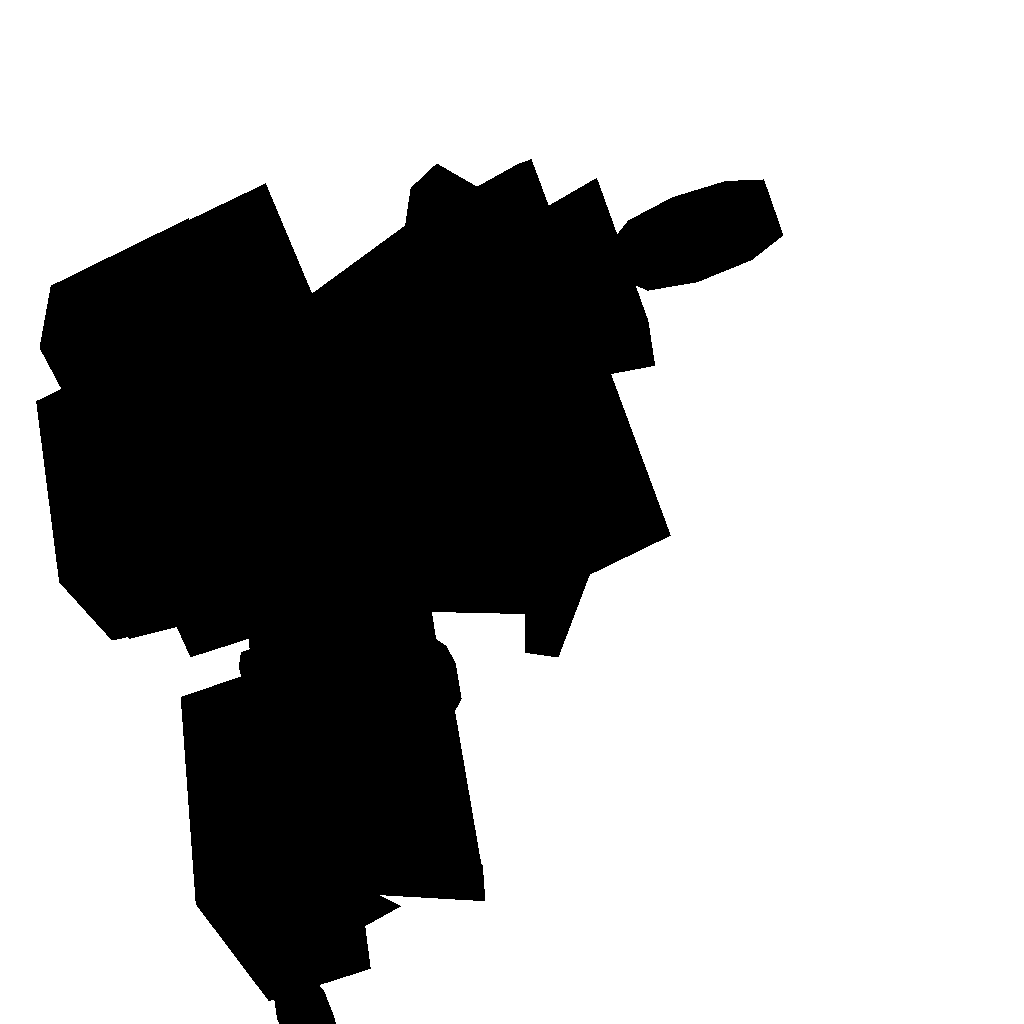
<metadata>
{"format":"obj","ext":"obj","renderer":"f3d","projection":"perspective","resolution":1024,"background":"white","views":[{"elev":-68.5,"azim":110.1,"up":"+Z"}]}
</metadata>
<code>
v 2.29 0.9685 -0.982
v 2.469 0.9685 -0.1109
v 2.384 0.0792 -0.1669
v 2.234 0.0792 -0.8969
v 1.419 0.9685 -0.8029
v 1.598 0.9685 0.0682
v 1.504 0.0792 -0.7469
v 1.654 0.0792 -0.0169
v 1.846 2.033 1.454
v 0.9319 3.066 1.454
v 0.8056 2.757 1.519
v 1.938 2.244 1.454
v -0.3266 2.244 1.454
v 0.6793 3.066 1.454
v -0.2349 2.033 1.454
v 1.453 1.032 1.032
v 0.1567 1.032 1.032
v 0.1567 0.0932 0.9888
v 1.453 0.0932 0.9888
v 1.773 2.263 1.256
v -0.1664 2.263 1.256
v 0.8124 2.974 1.256
v 1.774 2.263 -1.141
v 1.453 1.032 -0.795
v 1.453 0.0932 -0.7523
v 0.3369 3.129 1.017
v 1.373 3.129 1.041
v 1.113 1.315 1.169
v 0.5739 1.313 1.158
v 0.3128 3.129 2.053
v 1.349 3.129 2.077
v 0.5631 1.313 1.691
v 1.095 1.312 1.702
v 0.6692 2.853 0.125
v 0.6793 3.019 -1.282
v -0.3266 2.198 -1.34
v -0.3266 2.198 0.1279
v -0.2349 2.033 0.1279
v -0.2349 2.033 -1.34
v 0.942 2.853 0.125
v 1.938 2.198 0.1279
v 1.938 2.198 -1.34
v 0.9319 3.019 -1.282
v 1.846 2.033 0.1279
v 1.846 2.033 -1.34
v 0.8056 2.757 -1.274
v 1.747 2.221 0.6927
v 1.747 2.221 -0.4629
v 1.953 2.834 0.1149
v 1.84 2.304 -0.4629
v 2.067 2.917 0.1149
v 2.067 2.834 0.1149
v 1.84 2.221 -0.4629
v -0.4307 2.917 0.1149
v -0.2872 2.304 -0.4629
v -0.2872 2.221 -0.4629
v -0.4307 2.834 0.1149
v 1.84 2.304 0.6927
v 1.84 2.221 0.6927
v -0.2872 2.304 0.6927
v -0.2872 2.221 0.6927
v -0.1857 2.221 -0.4629
v -0.3168 2.834 0.1149
v -0.1857 2.221 0.6927
v 0.1567 1.032 -0.795
v 0.1567 0.0932 -0.7523
v -0.1648 2.263 -1.141
v 0.7957 2.974 -1.141
v -1.415 0.5608 -0.8105
v -1.14 0.575 -0.4068
v -1.156 0.0841 -0.4267
v -1.386 0.0721 -0.7649
v -1.817 0.5232 -0.5356
v -1.542 0.5374 -0.1319
v -1.723 0.0406 -0.5346
v -1.493 0.0525 -0.1963
v 1.543 0.3606 -0.9432
v 0.8156 0.3606 -1.942
v 0.8452 0.0774 -1.929
v 1.539 0.0774 -0.9754
v 2.106 0.3606 -1.353
v 1.378 0.3606 -2.352
v 2.076 0.0774 -1.367
v 1.382 0.0774 -2.32
v 1.91 0.8461 -1.142
v 1.424 0.8461 -1.092
v 1.46 0.3576 -1.136
v 1.867 0.3576 -1.177
v 1.861 0.8461 -1.628
v 1.375 0.8461 -1.578
v 1.825 0.3576 -1.585
v 1.418 0.3576 -1.543
v 1.302 0.7476 -1.375
v 1.046 0.7476 -0.7282
v 1.014 0.0516 -0.8014
v 1.229 0.0516 -1.344
v 0.6547 0.7476 -1.632
v 0.3985 0.7476 -0.9844
v 0.6864 0.0516 -1.558
v 0.4717 0.0516 -1.016
v 0.5628 0.5936 2.155
v 0.0778 0.5936 1.886
v 0.1389 0.039 1.868
v 0.5453 0.039 2.094
v 0.8318 0.5936 1.67
v 0.3468 0.5936 1.401
v 0.7707 0.039 1.687
v 0.3643 0.039 1.462
v 2.043 1.093 0.9307
v 2.09 1.093 1.949
v 2.003 0.0737 1.87
v 1.965 0.0737 1.017
v 1.025 1.093 0.9766
v 1.071 1.093 1.995
v 1.111 0.0737 1.055
v 1.15 0.0737 1.909
v 0.5992 0.096 0.9671
v 0.5881 0.096 1.445
v 1.066 0.096 1.456
v 1.077 0.096 0.9782
v -0.2417 0.84 0.8539
v 0.1639 0.9837 0.8476
v 0.1639 0.9837 -0.7453
v -0.2417 0.84 -0.7664
v -0.5762 0.4978 -0.7842
v -0.5762 0.4978 0.8592
v -0.5762 0.7703 0.8592
v -0.5762 0.7703 -0.7842
v -0.5239 0.7509 0.5851
v -0.4478 0.7509 0.5851
v -0.4597 0.0658 0.597
v -0.512 0.0658 0.597
v -0.512 0.0658 0.6493
v -0.4597 0.0658 0.6493
v -0.4478 0.7509 0.6612
v -0.5239 0.7509 0.6612
v -0.5239 0.7509 -0.6434
v -0.4478 0.7509 -0.6434
v -0.4597 0.0658 -0.6316
v -0.512 0.0658 -0.6316
v -0.512 0.0658 -0.5792
v -0.4597 0.0658 -0.5792
v -0.4478 0.7509 -0.5674
v -0.5239 0.7509 -0.5674
v -0.9129 0.6295 -0.5523
v -1.537 0.6295 -1.891
v -1.534 0.0112 -1.897
v -0.9064 0.0112 -0.5518
v -0.5851 0.6295 -2.336
v 0.0394 0.6295 -0.9964
v 0.0356 0.0112 -0.9911
v -0.5917 0.0112 -2.336
v -0.5851 1.421 -0.6695
v -0.2967 1.515 -0.8039
v -0.9486 1.515 -2.202
v -1.237 1.421 -2.067
v -0.0082 1.398 -0.9385
v -0.6601 1.398 -2.337
v 0.1704 1.114 -1.022
v -0.4815 1.114 -2.42
v 0.1709 0.7718 -1.022
v -0.4811 0.7718 -2.42
v -0.0071 0.5023 -0.939
v -0.659 0.5023 -2.337
v -1.136 0.8002 -1.825
v -1.369 0.8677 -1.609
v -1.137 0.6412 -1.568
v -1.347 0.5887 -1.778
v -0.9589 0.6329 -1.592
v -1.312 0.8487 -1.487
v -1.213 0.5851 -1.441
v -1.234 0.633 -1.672
v -0.8781 0.6786 -1.125
v -0.8565 0.6622 -0.9783
v -0.7403 0.6786 -0.8863
v -0.5975 0.7185 -0.9029
v -0.5117 0.7583 -1.018
v -0.5332 0.7748 -1.165
v -0.6495 0.7583 -1.257
v -0.7923 0.7185 -1.24
v -0.5843 0.6671 -0.9105
v -0.4985 0.7069 -1.026
v -0.52 0.7234 -1.173
v -0.6363 0.7069 -1.264
v -0.7791 0.6671 -1.248
v -0.8649 0.6273 -1.133
v -0.8434 0.6108 -0.9859
v -0.7271 0.6273 -0.8939
v -0.6321 0.6827 -1.252
v -0.6126 0.6827 -1.104
v -0.4943 0.6827 -1.014
v -0.3465 0.6827 -1.033
v -0.2557 0.6827 -1.151
v -0.2752 0.6827 -1.299
v -0.3935 0.6827 -1.39
v -0.5413 0.6827 -1.371
v -0.3465 0.6291 -1.033
v -0.2557 0.6291 -1.151
v -0.2752 0.6291 -1.299
v -0.3935 0.6291 -1.39
v -0.5413 0.6291 -1.371
v -0.6321 0.6291 -1.252
v -0.6126 0.6291 -1.104
v -0.4943 0.6291 -1.014
v 0.1241 1.115 -1.005
v -0.5216 1.115 -2.39
v -0.5212 0.7763 -2.39
v 0.1245 0.7763 -1.005
v -0.6974 0.5094 -2.308
v -0.0517 0.5094 -0.9232
v -0.6985 1.396 -2.307
v -0.9843 1.513 -2.174
v -1.27 1.419 -2.041
v -0.6242 1.419 -0.6563
v -0.3386 1.513 -0.7894
v -0.0528 1.396 -0.9227
v -0.7028 0.6786 -1.399
v -0.5548 0.6622 -1.407
v -0.4531 0.6786 -1.515
v -0.4571 0.7185 -1.659
v -0.5646 0.7583 -1.754
v -0.7126 0.7748 -1.746
v -0.8143 0.7583 -1.638
v -0.8103 0.7185 -1.494
v -0.4636 0.6671 -1.673
v -0.5711 0.7069 -1.768
v -0.719 0.7234 -1.759
v -0.8208 0.7069 -1.652
v -0.8167 0.6671 -1.508
v -0.7092 0.6273 -1.412
v -0.5612 0.6108 -1.421
v -0.4595 0.6273 -1.529
v -0.8081 0.6827 -1.655
v -0.6592 0.6827 -1.661
v -0.5584 0.6827 -1.771
v -0.5649 0.6827 -1.92
v -0.6749 0.6827 -2.021
v -0.8238 0.6827 -2.014
v -0.9246 0.6827 -1.905
v -0.9181 0.6827 -1.756
v -0.5649 0.6291 -1.92
v -0.6749 0.6291 -2.021
v -0.8238 0.6291 -2.014
v -0.9246 0.6291 -1.905
v -0.9181 0.6291 -1.756
v -0.8081 0.6291 -1.655
v -0.6592 0.6291 -1.661
v -0.5584 0.6291 -1.771
v -0.2645 0.6329 -0.9674
v -0.6178 0.8487 -0.8626
v -0.5186 0.5851 -0.8165
v -0.5392 0.633 -1.048
v -1.898 0.5232 1.479
v -0.5837 0.5232 0.8659
v -0.6008 -0.0105 0.9087
v -1.854 -0.0105 1.493
v -0.1479 0.5232 1.8
v -1.462 0.5232 2.413
v -1.445 -0.0105 2.37
v -0.1917 -0.0105 1.786
v -1.246 0.6239 1.158
v -1.232 0.5065 1.187
v -1.75 0.5065 1.409
v -1.755 0.5831 1.397
v -1.093 1.002 1.486
v -1.2 0.8272 1.256
v -1.71 0.7864 1.495
v -1.602 0.9607 1.725
v -0.9594 1.004 1.772
v -1.469 0.9633 2.011
v -0.851 0.8342 2.004
v -1.361 0.7934 2.243
v -0.8403 0.7256 2.027
v -1.35 0.6848 2.266
v -1.21 0.7178 1.235
v -1.719 0.677 1.474
v -0.801 0.5164 2.111
v -0.8037 0.6338 2.106
v -1.313 0.593 2.344
v -1.319 0.5164 2.333
v -1.93 0.5026 1.454
v -1.699 0.5081 1.948
v -1.936 0.5991 1.441
v -1.752 0.5991 1.355
v -1.746 0.5026 1.368
v -1.887 0.8238 1.546
v -1.772 1.017 1.792
v -1.588 1.017 1.706
v -1.703 0.8238 1.46
v -1.63 1.02 2.097
v -1.446 1.02 2.011
v -1.514 0.8325 2.345
v -1.33 0.8325 2.26
v -1.502 0.7122 2.37
v -1.319 0.7122 2.284
v -1.897 0.7028 1.523
v -1.714 0.7028 1.437
v -1.463 0.6104 2.454
v -1.469 0.5136 2.442
v -1.285 0.5136 2.357
v -1.279 0.6104 2.368
v -1.515 0.5081 1.863
v -0.7644 0.5026 0.9105
v -0.5339 0.5081 1.405
v -0.7706 0.5991 0.8973
v -0.5869 0.5991 0.8117
v -0.5807 0.5026 0.8249
v -0.7216 0.8238 1.002
v -0.607 1.017 1.248
v -0.4233 1.017 1.163
v -0.5379 0.8238 0.9168
v -0.4645 1.02 1.554
v -0.2808 1.02 1.468
v -0.3485 0.8325 1.802
v -0.1649 0.8325 1.717
v -0.3372 0.7122 1.827
v -0.1535 0.7122 1.741
v -0.7321 0.7028 0.9798
v -0.5484 0.7028 0.8941
v -0.298 0.6104 1.911
v -0.3035 0.5136 1.899
v -0.1197 0.5136 1.813
v -0.1143 0.6104 1.825
v -0.3502 0.5081 1.319
v -1.34 0.5026 1.198
v -1.11 0.5081 1.693
v -1.354 0.6399 1.168
v -1.171 0.6399 1.083
v -1.157 0.5026 1.113
v -1.305 0.8646 1.274
v -1.191 1.058 1.519
v -1.007 1.058 1.434
v -1.122 0.8646 1.188
v -1.048 1.061 1.825
v -0.8646 1.061 1.739
v -0.9322 0.8733 2.073
v -0.7486 0.8733 1.988
v -0.9209 0.753 2.098
v -0.7372 0.753 2.012
v -1.316 0.7436 1.251
v -1.132 0.7436 1.165
v -0.8817 0.6512 2.182
v -0.8793 0.5136 2.187
v -0.6956 0.5136 2.101
v -0.698 0.6512 2.096
v -0.9261 0.5081 1.607
v -0.7349 0.5831 0.921
v -0.7292 0.5065 0.9332
v -0.5819 0.9607 1.249
v -0.689 0.7864 1.019
v -0.4487 0.9633 1.535
v -0.3403 0.7934 1.767
v -0.3297 0.6848 1.79
v -0.6989 0.677 0.9982
v -0.2982 0.5164 1.857
v -0.2931 0.593 1.869
v -2.194 0.1029 -1.164
v -2.005 0.1029 -1.126
v -1.845 0.1029 -1.234
v -1.808 0.1029 -1.422
v -1.915 0.1029 -1.582
v -2.104 0.1029 -1.619
v -2.264 0.1029 -1.512
v -2.301 0.1029 -1.323
v -1.808 0.0344 -1.422
v -1.915 0.0344 -1.582
v -2.104 0.0344 -1.619
v -2.264 0.0344 -1.512
v -2.301 0.0344 -1.323
v -2.194 0.0344 -1.164
v -2.005 0.0344 -1.126
v -1.845 0.0344 -1.234
v -1.898 0.1029 -1.551
v -1.709 0.1029 -1.514
v -1.549 0.1029 -1.621
v -1.512 0.1029 -1.809
v -1.619 0.1029 -1.969
v -1.808 0.1029 -2.006
v -1.967 0.1029 -1.899
v -2.005 0.1029 -1.711
v -1.512 0.0344 -1.809
v -1.619 0.0344 -1.969
v -1.808 0.0344 -2.006
v -1.967 0.0344 -1.899
v -2.005 0.0344 -1.711
v -1.898 0.0344 -1.551
v -1.709 0.0344 -1.514
v -1.549 0.0344 -1.621
v -1.81 0.0978 -1.199
v -1.622 0.0767 -1.165
v -1.462 0.0978 -1.269
v -1.423 0.1487 -1.45
v -1.529 0.1996 -1.603
v -1.717 0.2206 -1.637
v -1.877 0.1996 -1.533
v -1.916 0.1487 -1.352
v -1.427 0.0831 -1.47
v -1.532 0.1339 -1.622
v -1.721 0.155 -1.656
v -1.881 0.1339 -1.552
v -1.92 0.0831 -1.371
v -1.814 0.0322 -1.218
v -1.626 0.0111 -1.184
v -1.466 0.0322 -1.288
v -1.028 0.4707 -1.622
v -0.865 0.5421 -1.549
v -0.7023 0.6134 -1.622
v -0.6349 0.643 -1.8
v -0.7023 0.6134 -1.978
v -0.865 0.5421 -2.051
v -1.028 0.4707 -1.978
v -1.095 0.4412 -1.8
v -0.6074 0.5803 -1.8
v -0.6748 0.5507 -1.978
v -0.8375 0.4793 -2.051
v -1 0.408 -1.978
v -1.067 0.3784 -1.8
v -1 0.408 -1.622
v -0.8375 0.4793 -1.549
v -0.6748 0.5507 -1.622
v -0.9611 0.1029 -0.2024
v -1.088 0.1029 -0.0577
v -1.075 0.1029 0.1341
v -0.9301 0.1029 0.2607
v -0.7383 0.1029 0.2479
v -0.6117 0.1029 0.1031
v -0.6245 0.1029 -0.0887
v -0.7693 0.1029 -0.2153
v -0.9301 0.0344 0.2607
v -0.7383 0.0344 0.2479
v -0.6117 0.0344 0.1031
v -0.6245 0.0344 -0.0887
v -0.7693 0.0344 -0.2153
v -0.9611 0.0344 -0.2024
v -1.088 0.0344 -0.0577
v -1.075 0.0344 0.1341
v -0.7738 0.1029 0.2476
v -0.9004 0.1029 0.3923
v -0.8876 0.1029 0.5842
v -0.7428 0.1029 0.7107
v -0.551 0.1029 0.6979
v -0.4244 0.1029 0.5532
v -0.4373 0.1029 0.3613
v -0.582 0.1029 0.2347
v -0.7428 0.0344 0.7107
v -0.551 0.0344 0.6979
v -0.4244 0.0344 0.5532
v -0.4373 0.0344 0.3613
v -0.582 0.0344 0.2347
v -0.7738 0.0344 0.2476
v -0.9004 0.0344 0.3923
v -0.8876 0.0344 0.5842
v -1.122 0.0978 0.1474
v -1.246 0.0767 0.2931
v -1.236 0.0978 0.484
v -1.098 0.1487 0.6082
v -0.9134 0.1996 0.593
v -0.7897 0.2206 0.4473
v -0.7997 0.1996 0.2564
v -0.9373 0.1487 0.1322
v -1.08 0.0831 0.6145
v -0.8948 0.1339 0.5993
v -0.7711 0.155 0.4535
v -0.7811 0.1339 0.2627
v -0.9188 0.0831 0.1385
v -1.104 0.0322 0.1537
v -1.227 0.0111 0.2994
v -1.217 0.0322 0.4903
v -1.902 0.1029 0.8187
v -2.029 0.1029 0.9634
v -2.016 0.1029 1.155
v -1.871 0.1029 1.282
v -1.679 0.1029 1.269
v -1.553 0.1029 1.124
v -1.565 0.1029 0.9324
v -1.71 0.1029 0.8058
v -1.871 0.0344 1.282
v -1.679 0.0344 1.269
v -1.553 0.0344 1.124
v -1.565 0.0344 0.9324
v -1.71 0.0344 0.8058
v -1.902 0.0344 0.8187
v -2.029 0.0344 0.9634
v -2.016 0.0344 1.155
v 0.7595 3.109 1.567
v 0.7595 3.235 1.221
v 1.049 3.235 1.221
v 1.049 3.109 1.567
v 0.7595 3.554 1.037
v 1.049 3.554 1.037
v 0.7595 3.917 1.101
v 1.049 3.917 1.101
v 0.7595 4.154 1.383
v 1.049 4.154 1.383
v 0.7595 4.154 1.752
v 1.049 4.154 1.752
v 0.7595 3.917 2.034
v 1.049 3.917 2.034
v 0.7595 3.554 2.098
v 1.049 3.554 2.098
v 0.7595 3.235 1.914
v 1.049 3.235 1.914
g alli_warehouse
f 1 2 3
f 3 4 1
f 5 6 2
f 2 1 5
f 7 8 6
f 6 5 7
f 5 1 4
f 4 7 5
f 2 6 8
f 8 3 2
f 9 10 11
f 10 9 12
f 13 11 14
f 11 13 15
f 10 14 11
f 16 17 18
f 18 19 16
f 16 20 17
f 17 20 21
f 20 22 21
f 23 20 16
f 16 24 23
f 25 24 16
f 16 19 25
f 26 27 28
f 28 29 26
f 30 31 27
f 27 26 30
f 30 32 33
f 33 31 30
f 32 30 26
f 26 29 32
f 28 27 31
f 31 33 28
f 34 35 36
f 36 37 34
f 14 34 37
f 37 13 14
f 38 36 39
f 36 38 37
f 15 37 38
f 37 15 13
f 40 41 42
f 42 43 40
f 10 12 41
f 41 40 10
f 44 42 41
f 42 44 45
f 9 41 12
f 41 9 44
f 40 43 35
f 35 34 40
f 10 40 34
f 34 14 10
f 45 43 42
f 43 45 46
f 36 46 39
f 46 36 35
f 43 46 35
f 47 48 49
f 50 51 52
f 52 53 50
f 54 55 56
f 56 57 54
f 51 58 59
f 59 52 51
f 60 54 57
f 57 61 60
f 53 52 49
f 49 48 53
f 55 54 51
f 51 50 55
f 52 59 47
f 47 49 52
f 57 56 62
f 62 63 57
f 61 57 63
f 63 64 61
f 60 58 51
f 51 54 60
f 62 64 63
f 65 24 25
f 25 66 65
f 65 67 24
f 24 67 23
f 67 68 23
f 21 67 65
f 65 17 21
f 18 17 65
f 65 66 18
f 69 70 71
f 71 72 69
f 73 74 70
f 70 69 73
f 75 76 74
f 74 73 75
f 73 69 72
f 72 75 73
f 70 74 76
f 76 71 70
f 77 78 79
f 79 80 77
f 81 82 78
f 78 77 81
f 83 84 82
f 82 81 83
f 81 77 80
f 80 83 81
f 78 82 84
f 84 79 78
f 85 86 87
f 87 88 85
f 89 90 86
f 86 85 89
f 91 92 90
f 90 89 91
f 89 85 88
f 88 91 89
f 86 90 92
f 92 87 86
f 93 94 95
f 95 96 93
f 97 98 94
f 94 93 97
f 99 100 98
f 98 97 99
f 97 93 96
f 96 99 97
f 94 98 100
f 100 95 94
f 101 102 103
f 103 104 101
f 105 106 102
f 102 101 105
f 107 108 106
f 106 105 107
f 105 101 104
f 104 107 105
f 102 106 108
f 108 103 102
f 109 110 111
f 111 112 109
f 113 114 110
f 110 109 113
f 115 116 114
f 114 113 115
f 113 109 112
f 112 115 113
f 110 114 116
f 116 111 110
f 29 117 118
f 118 32 29
f 118 119 33
f 33 32 118
f 33 119 120
f 120 28 33
f 120 117 29
f 29 28 120
f 45 11 46
f 11 45 9
f 46 15 39
f 15 46 11
f 121 122 123
f 123 124 121
f 125 126 127
f 127 128 125
f 127 121 124
f 124 128 127
f 129 130 131
f 131 132 129
f 133 134 135
f 135 136 133
f 136 129 132
f 132 133 136
f 130 135 134
f 134 131 130
f 137 138 139
f 139 140 137
f 141 142 143
f 143 144 141
f 144 137 140
f 140 141 144
f 138 143 142
f 142 139 138
f 145 146 147
f 145 147 148
f 149 150 151
f 149 151 152
f 150 145 148
f 150 148 151
f 146 149 152
f 146 152 147
f 153 154 155
f 153 155 156
f 154 157 158
f 154 158 155
f 157 159 160
f 157 160 158
f 159 161 162
f 159 162 160
f 161 163 164
f 161 164 162
f 158 160 162
f 158 162 164
f 158 164 156
f 158 156 155
f 159 157 154
f 159 154 153
f 159 153 163
f 159 163 161
f 150 149 146
f 150 146 145
f 165 166 167
f 168 166 165
f 167 166 168
f 169 170 171
f 172 170 169
f 171 170 172
f 173 174 175
f 173 175 176
f 173 176 177
f 173 177 178
f 173 178 179
f 173 179 180
f 177 176 181
f 177 181 182
f 178 177 182
f 178 182 183
f 179 178 183
f 179 183 184
f 180 179 184
f 180 184 185
f 173 180 185
f 173 185 186
f 174 173 186
f 174 186 187
f 175 174 187
f 175 187 188
f 176 175 188
f 176 188 181
f 189 190 191
f 189 191 192
f 189 192 193
f 189 193 194
f 189 194 195
f 189 195 196
f 193 192 197
f 193 197 198
f 194 193 198
f 194 198 199
f 195 194 199
f 195 199 200
f 196 195 200
f 196 200 201
f 189 196 201
f 189 201 202
f 190 189 202
f 190 202 203
f 191 190 203
f 191 203 204
f 192 191 204
f 192 204 197
f 205 206 207
f 205 207 208
f 208 207 209
f 208 209 210
f 207 206 211
f 207 211 212
f 207 212 213
f 207 213 209
f 205 208 210
f 205 210 214
f 205 214 215
f 205 215 216
f 217 218 219
f 217 219 220
f 217 220 221
f 217 221 222
f 217 222 223
f 217 223 224
f 221 220 225
f 221 225 226
f 222 221 226
f 222 226 227
f 223 222 227
f 223 227 228
f 224 223 228
f 224 228 229
f 217 224 229
f 217 229 230
f 218 217 230
f 218 230 231
f 219 218 231
f 219 231 232
f 220 219 232
f 220 232 225
f 233 234 235
f 233 235 236
f 233 236 237
f 233 237 238
f 233 238 239
f 233 239 240
f 237 236 241
f 237 241 242
f 238 237 242
f 238 242 243
f 239 238 243
f 239 243 244
f 240 239 244
f 240 244 245
f 233 240 245
f 233 245 246
f 234 233 246
f 234 246 247
f 235 234 247
f 235 247 248
f 236 235 248
f 236 248 241
f 249 250 251
f 252 250 249
f 251 250 252
f 253 254 255
f 253 255 256
f 257 258 259
f 257 259 260
f 258 253 256
f 258 256 259
f 254 257 260
f 254 260 255
f 261 262 263
f 261 263 264
f 265 266 267
f 265 267 268
f 269 265 268
f 269 268 270
f 271 269 270
f 271 270 272
f 273 271 272
f 273 272 274
f 275 261 264
f 275 264 276
f 277 278 279
f 277 279 280
f 278 273 274
f 278 274 279
f 266 275 276
f 266 276 267
f 281 282 283
f 281 283 284
f 281 284 285
f 286 287 288
f 286 288 289
f 287 290 291
f 287 291 288
f 290 292 293
f 290 293 291
f 292 294 295
f 292 295 293
f 283 296 297
f 283 297 284
f 298 299 300
f 298 300 301
f 294 298 301
f 294 301 295
f 296 286 289
f 296 289 297
f 282 292 290
f 282 290 287
f 282 287 286
f 282 294 292
f 282 286 296
f 282 298 294
f 282 296 283
f 282 299 298
f 285 284 302
f 302 291 293
f 302 288 291
f 302 289 288
f 302 293 295
f 302 297 289
f 302 295 301
f 302 284 297
f 302 301 300
f 303 304 305
f 303 305 306
f 303 306 307
f 308 309 310
f 308 310 311
f 309 312 313
f 309 313 310
f 312 314 315
f 312 315 313
f 314 316 317
f 314 317 315
f 305 318 319
f 305 319 306
f 320 321 322
f 320 322 323
f 316 320 323
f 316 323 317
f 318 308 311
f 318 311 319
f 304 314 312
f 304 312 309
f 304 309 308
f 304 316 314
f 304 308 318
f 304 320 316
f 304 318 305
f 304 321 320
f 307 306 324
f 324 313 315
f 324 310 313
f 324 311 310
f 324 315 317
f 324 319 311
f 324 317 323
f 324 306 319
f 324 323 322
f 325 326 327
f 325 327 328
f 325 328 329
f 330 331 332
f 330 332 333
f 331 334 335
f 331 335 332
f 334 336 337
f 334 337 335
f 336 338 339
f 336 339 337
f 327 340 341
f 327 341 328
f 342 343 344
f 342 344 345
f 338 342 345
f 338 345 339
f 340 330 333
f 340 333 341
f 326 336 334
f 326 334 331
f 326 331 330
f 326 338 336
f 326 330 340
f 326 342 338
f 326 340 327
f 326 343 342
f 329 328 346
f 346 335 337
f 346 332 335
f 346 333 332
f 346 337 339
f 346 341 333
f 346 339 345
f 346 328 341
f 346 345 344
f 347 348 262
f 347 262 261
f 349 350 266
f 349 266 265
f 351 349 265
f 351 265 269
f 352 351 269
f 352 269 271
f 353 352 271
f 353 271 273
f 354 347 261
f 354 261 275
f 355 356 278
f 355 278 277
f 356 353 273
f 356 273 278
f 350 354 275
f 350 275 266
f 357 358 359
f 357 359 360
f 357 360 361
f 357 361 362
f 357 362 363
f 357 363 364
f 361 360 365
f 361 365 366
f 362 361 366
f 362 366 367
f 363 362 367
f 363 367 368
f 364 363 368
f 364 368 369
f 357 364 369
f 357 369 370
f 358 357 370
f 358 370 371
f 359 358 371
f 359 371 372
f 360 359 372
f 360 372 365
f 373 374 375
f 373 375 376
f 373 376 377
f 373 377 378
f 373 378 379
f 373 379 380
f 377 376 381
f 377 381 382
f 378 377 382
f 378 382 383
f 379 378 383
f 379 383 384
f 380 379 384
f 380 384 385
f 373 380 385
f 373 385 386
f 374 373 386
f 374 386 387
f 375 374 387
f 375 387 388
f 376 375 388
f 376 388 381
f 389 390 391
f 389 391 392
f 389 392 393
f 389 393 394
f 389 394 395
f 389 395 396
f 393 392 397
f 393 397 398
f 394 393 398
f 394 398 399
f 395 394 399
f 395 399 400
f 396 395 400
f 396 400 401
f 389 396 401
f 389 401 402
f 390 389 402
f 390 402 403
f 391 390 403
f 391 403 404
f 392 391 404
f 392 404 397
f 405 406 407
f 405 407 408
f 405 408 409
f 405 409 410
f 405 410 411
f 405 411 412
f 409 408 413
f 409 413 414
f 410 409 414
f 410 414 415
f 411 410 415
f 411 415 416
f 412 411 416
f 412 416 417
f 405 412 417
f 405 417 418
f 406 405 418
f 406 418 419
f 407 406 419
f 407 419 420
f 408 407 420
f 408 420 413
f 421 422 423
f 421 423 424
f 421 424 425
f 421 425 426
f 421 426 427
f 421 427 428
f 425 424 429
f 425 429 430
f 426 425 430
f 426 430 431
f 427 426 431
f 427 431 432
f 428 427 432
f 428 432 433
f 421 428 433
f 421 433 434
f 422 421 434
f 422 434 435
f 423 422 435
f 423 435 436
f 424 423 436
f 424 436 429
f 437 438 439
f 437 439 440
f 437 440 441
f 437 441 442
f 437 442 443
f 437 443 444
f 441 440 445
f 441 445 446
f 442 441 446
f 442 446 447
f 443 442 447
f 443 447 448
f 444 443 448
f 444 448 449
f 437 444 449
f 437 449 450
f 438 437 450
f 438 450 451
f 439 438 451
f 439 451 452
f 440 439 452
f 440 452 445
f 453 454 455
f 453 455 456
f 453 456 457
f 453 457 458
f 453 458 459
f 453 459 460
f 457 456 461
f 457 461 462
f 458 457 462
f 458 462 463
f 459 458 463
f 459 463 464
f 460 459 464
f 460 464 465
f 453 460 465
f 453 465 466
f 454 453 466
f 454 466 467
f 455 454 467
f 455 467 468
f 456 455 468
f 456 468 461
f 469 470 471
f 469 471 472
f 469 472 473
f 469 473 474
f 469 474 475
f 469 475 476
f 473 472 477
f 473 477 478
f 474 473 478
f 474 478 479
f 475 474 479
f 475 479 480
f 476 475 480
f 476 480 481
f 469 476 481
f 469 481 482
f 470 469 482
f 470 482 483
f 471 470 483
f 471 483 484
f 472 471 484
f 472 484 477
f 485 486 487
f 487 488 485
f 486 489 490
f 490 487 486
f 489 491 492
f 492 490 489
f 491 493 494
f 494 492 491
f 493 495 496
f 496 494 493
f 495 497 498
f 498 496 495
f 497 499 500
f 500 498 497
f 499 501 502
f 502 500 499
f 501 485 488
f 488 502 501
f 501 486 485
f 488 487 502
f 499 489 486
f 486 501 499
f 497 491 489
f 489 499 497
f 495 493 491
f 491 497 495
f 490 500 502
f 502 487 490
f 492 498 500
f 500 490 492
f 494 496 498
f 498 492 494

</code>
